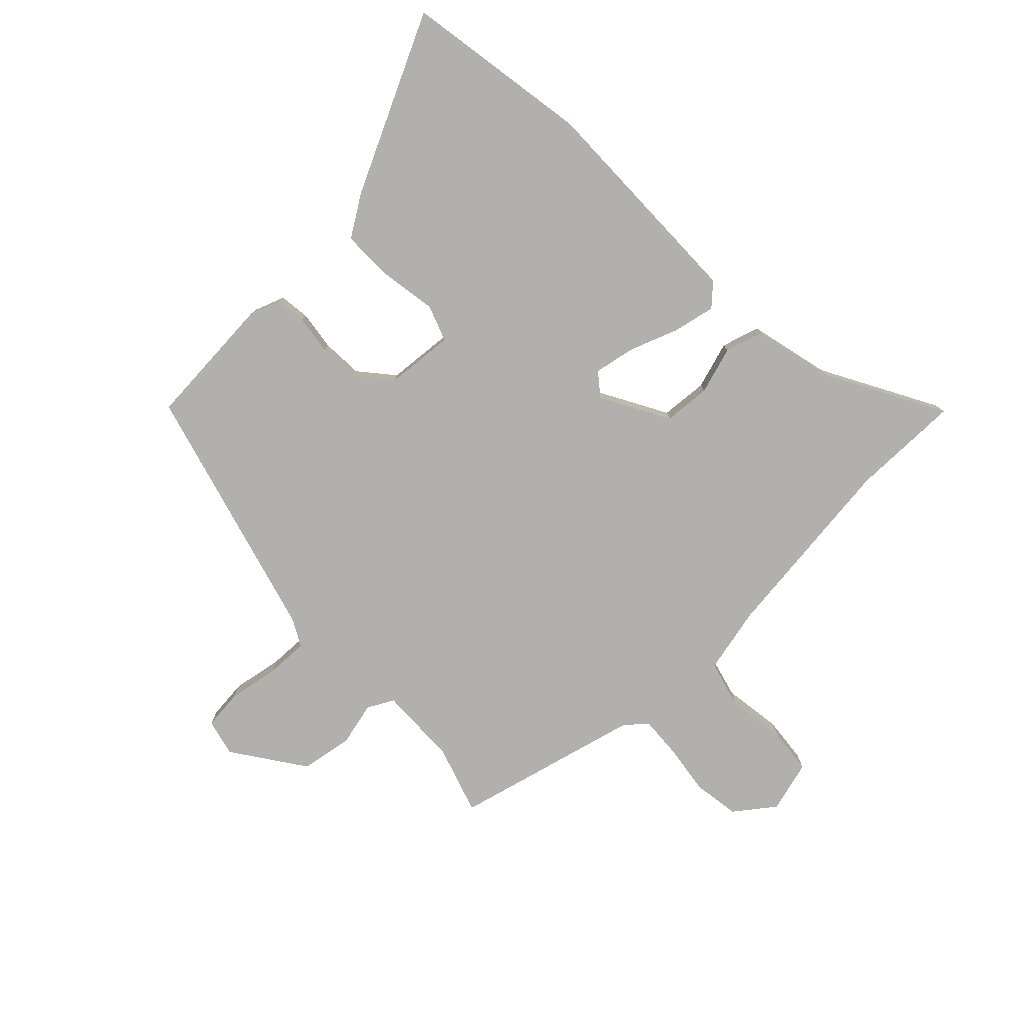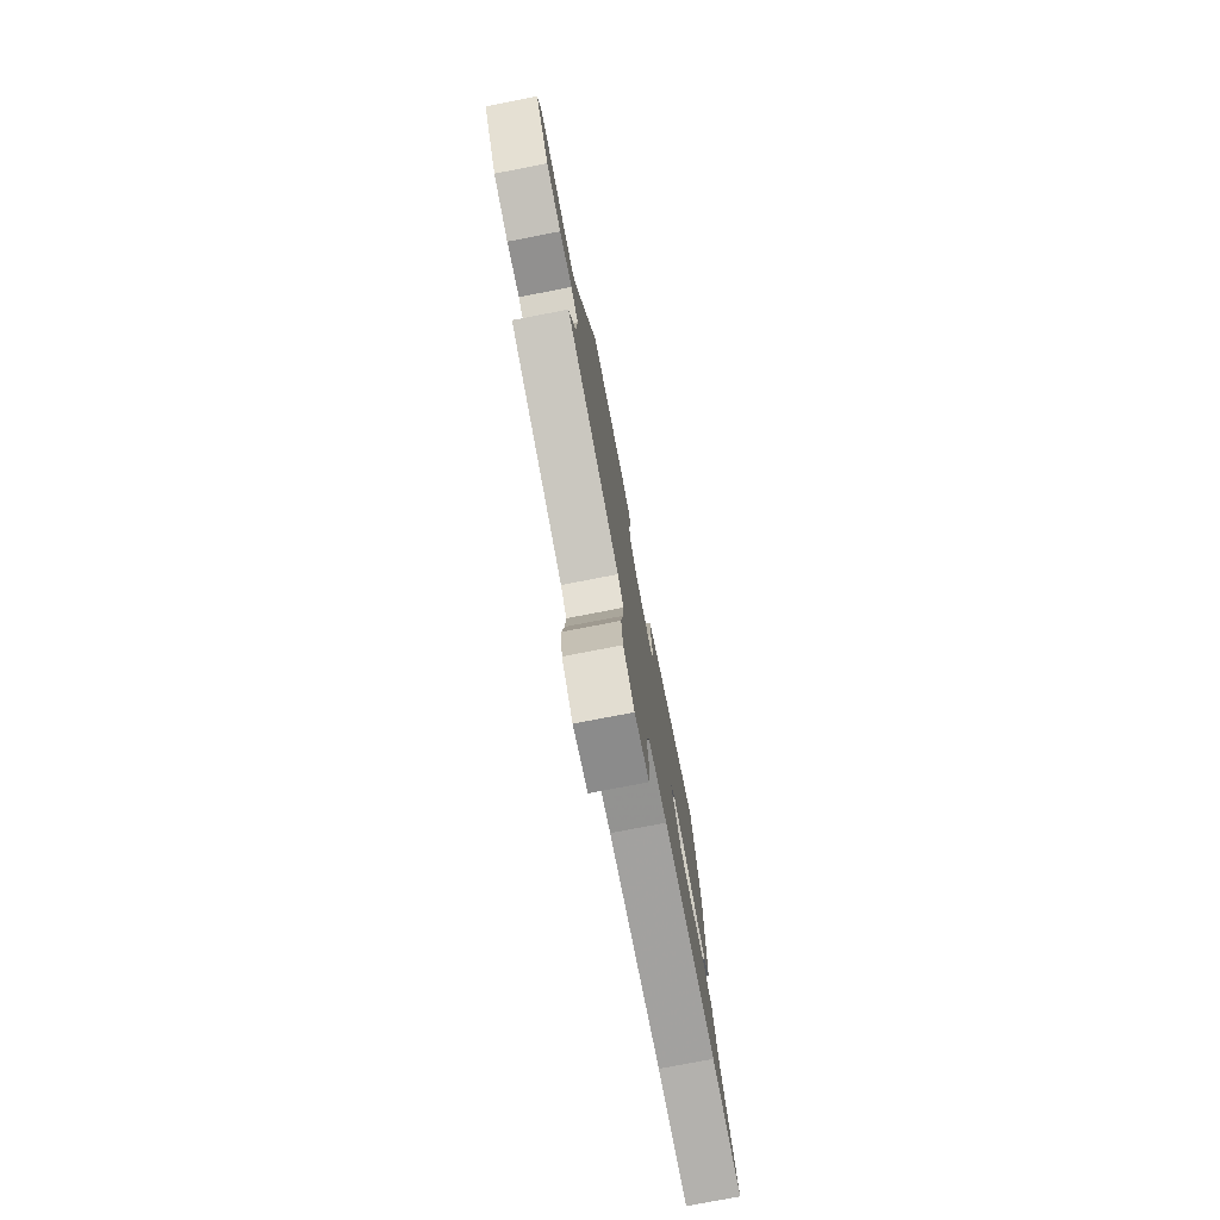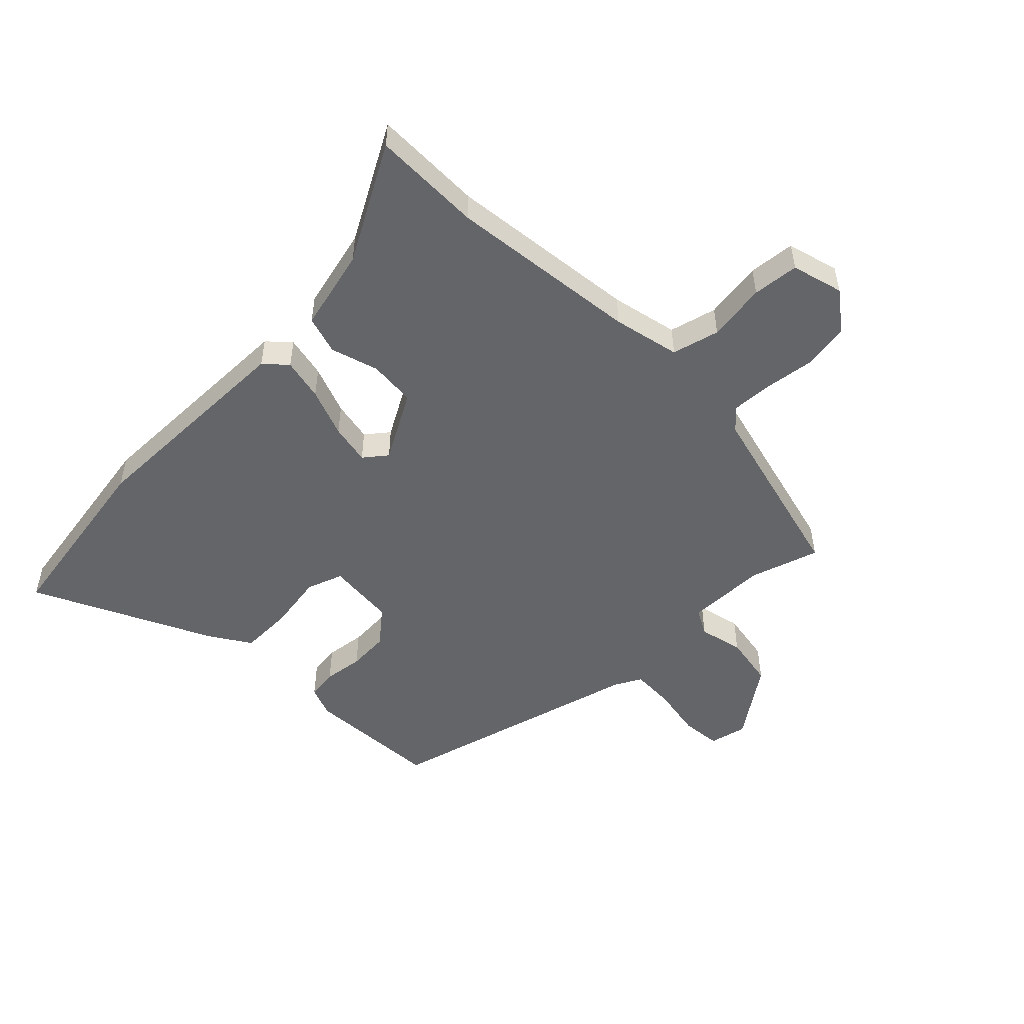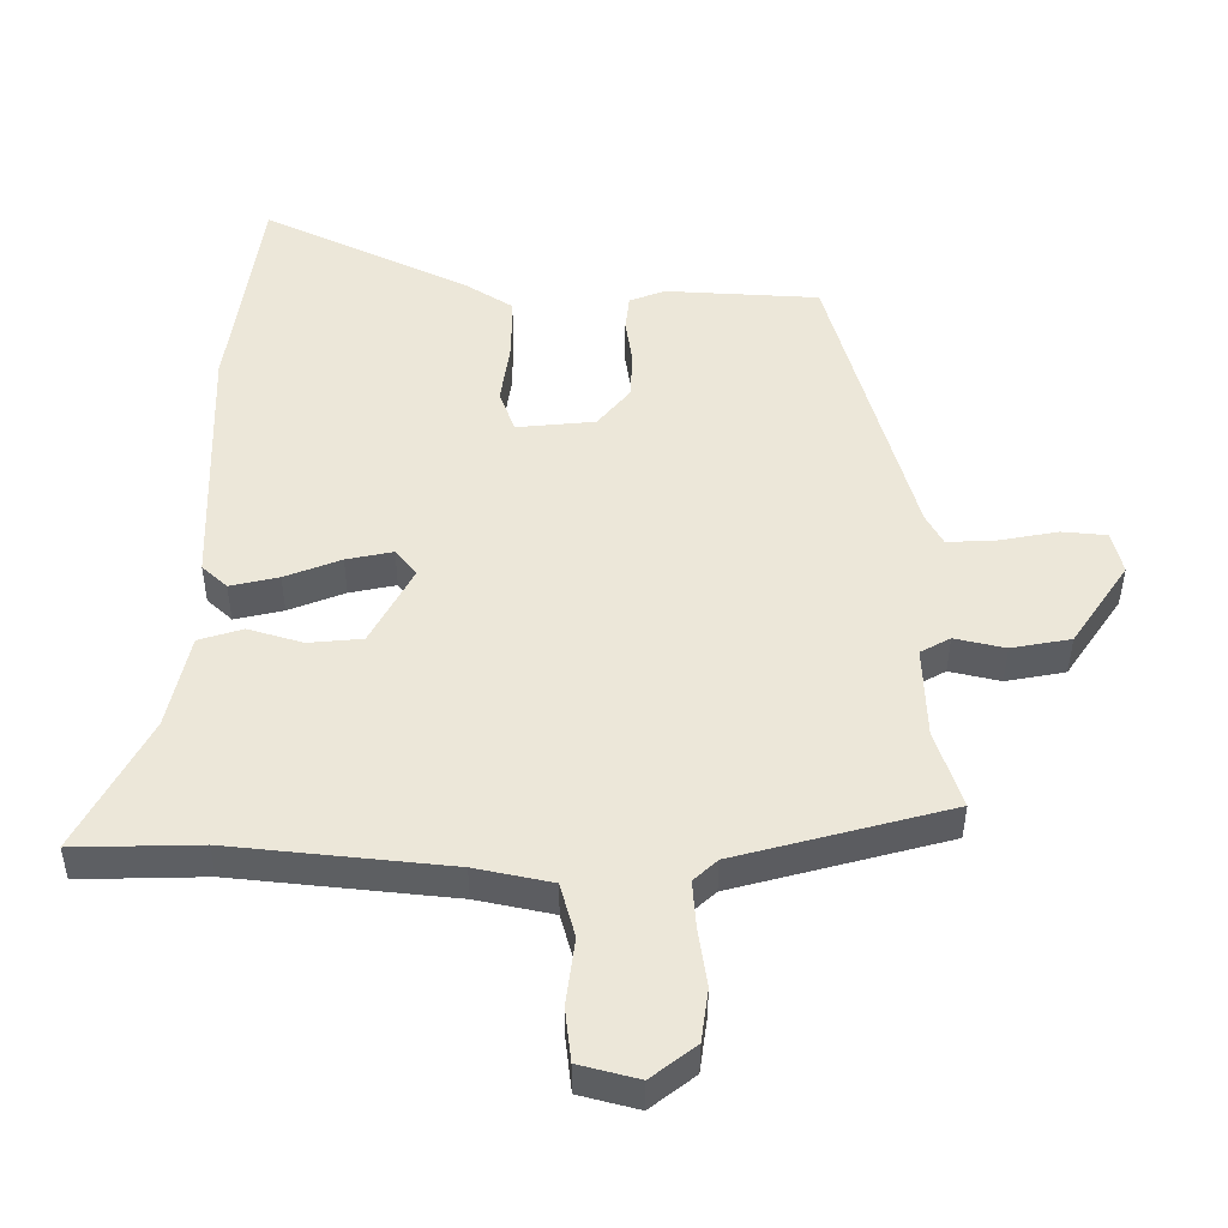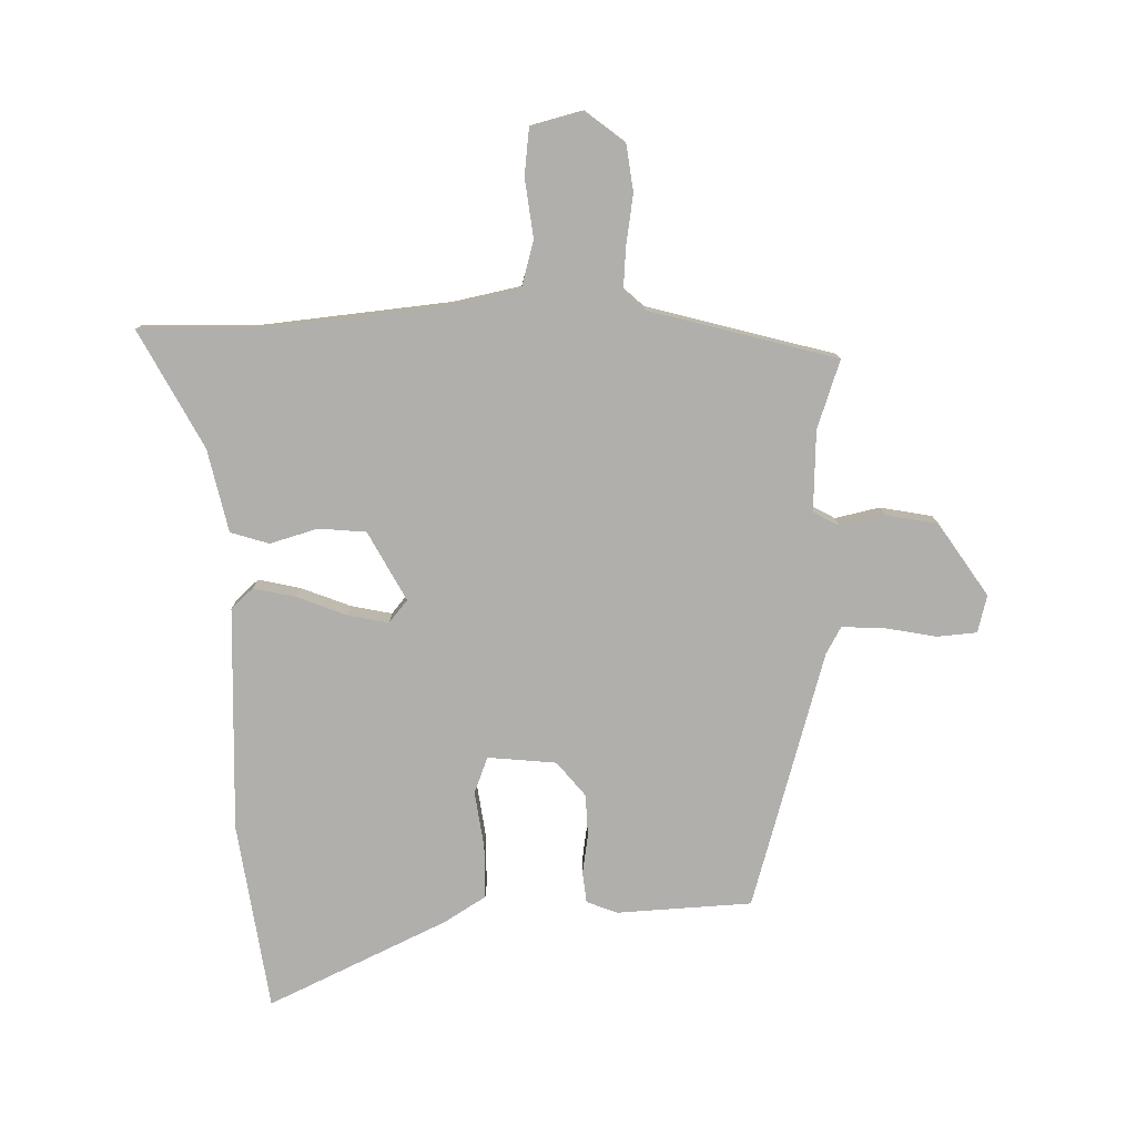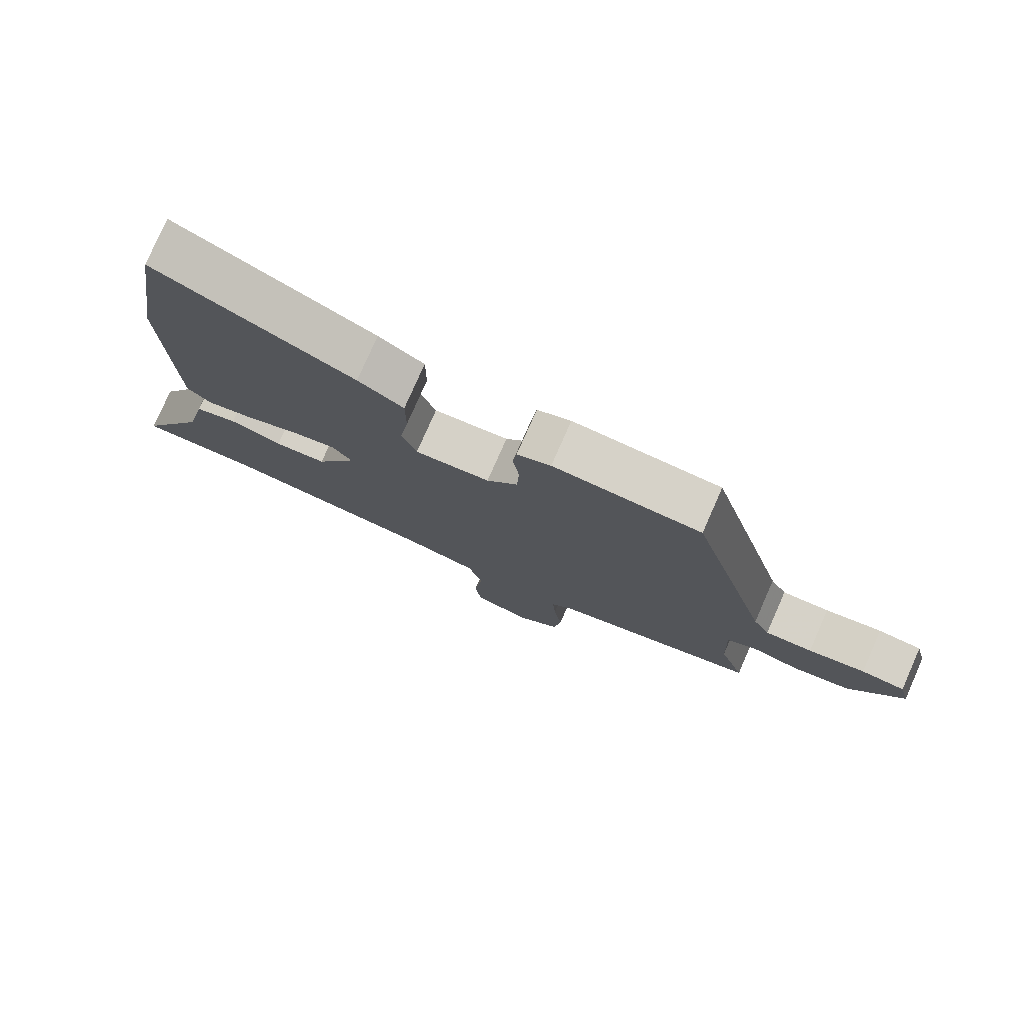
<metadata>
{"format":"obj","ext":"obj","renderer":"f3d","projection":"perspective","resolution":1024,"background":"white","views":[{"elev":-78.7,"azim":44.6,"up":"+Y"},{"elev":-78.0,"azim":-79.1,"up":"+Z"},{"elev":-51.5,"azim":135.3,"up":"+Y"},{"elev":-40.1,"azim":179.9,"up":"+Z"},{"elev":-78.3,"azim":-179.1,"up":"+Y"},{"elev":77.9,"azim":-156.2,"up":"+Z"}]}
</metadata>
<code>
v -0.494 0.07 -0.437
v -0.455 0.07 -0.321
v -0.45 0.07 -0.185
v -0.494 0.07 -0.161
v -0.569 0.07 -0.178
v -0.657 0.07 -0.162
v -0.74 0.07 -0.04
v -0.724 0.07 0.023
v -0.657 0.07 0.029
v -0.57 0.07 0.013
v -0.498 0.07 0.01
v -0.473 0.07 0.055
v -0.348 0.07 0.491
v -0.12 0.07 0.504
v -0.068 0.07 0.484
v -0.062 0.07 0.432
v -0.072 0.07 0.365
v -0.069 0.07 0.295
v -0.021 0.07 0.237
v 0.095 0.07 0.226
v 0.118 0.07 0.287
v 0.104 0.07 0.383
v 0.104 0.07 0.472
v 0.174 0.07 0.516
v 0.476 0.07 0.659
v 0.524 0.07 0.342
v 0.514 0.07 -0.037
v 0.477 0.07 -0.071
v 0.405 0.07 -0.055
v 0.322 0.07 -0.023
v 0.253 0.07 -0.009
v 0.222 0.07 -0.047
v 0.285 0.07 -0.163
v 0.365 0.07 -0.17
v 0.446 0.07 -0.146
v 0.511 0.07 -0.166
v 0.543 0.07 -0.306
v 0.649 0.07 -0.503
v 0.462 0.07 -0.499
v 0.137 0.07 -0.533
v 0.023 0.07 -0.557
v 0.001 0.07 -0.637
v 0.014 0.07 -0.737
v 0.005 0.07 -0.816
v -0.083 0.07 -0.839
v -0.149 0.07 -0.788
v -0.16 0.07 -0.709
v -0.147 0.07 -0.623
v -0.142 0.07 -0.553
v -0.177 0.07 -0.521
v -0.494 0 -0.437
v -0.455 0 -0.321
v -0.45 0 -0.185
v -0.494 0 -0.161
v -0.569 0 -0.178
v -0.657 0 -0.162
v -0.74 0 -0.04
v -0.724 0 0.023
v -0.657 0 0.029
v -0.57 0 0.013
v -0.498 0 0.01
v -0.473 0 0.055
v -0.348 0 0.491
v -0.12 0 0.504
v -0.068 0 0.484
v -0.062 0 0.432
v -0.072 0 0.365
v -0.069 0 0.295
v -0.021 0 0.237
v 0.095 0 0.226
v 0.118 0 0.287
v 0.104 0 0.383
v 0.104 0 0.472
v 0.174 0 0.516
v 0.476 0 0.659
v 0.524 0 0.342
v 0.514 0 -0.037
v 0.477 0 -0.071
v 0.405 0 -0.055
v 0.322 0 -0.023
v 0.253 0 -0.009
v 0.222 0 -0.047
v 0.285 0 -0.163
v 0.365 0 -0.17
v 0.446 0 -0.146
v 0.511 0 -0.166
v 0.543 0 -0.306
v 0.649 0 -0.503
v 0.462 0 -0.499
v 0.137 0 -0.533
v 0.023 0 -0.557
v 0.001 0 -0.637
v 0.014 0 -0.737
v 0.005 0 -0.816
v -0.083 0 -0.839
v -0.149 0 -0.788
v -0.16 0 -0.709
v -0.147 0 -0.623
v -0.142 0 -0.553
v -0.177 0 -0.521
f 45 46 47 48
f 45 48 49
f 42 43 44 45
f 41 42 45 49
f 40 41 49 50
f 37 38 39
f 34 35 36 37
f 33 34 37 39
f 32 33 39 40
f 27 28 29 30
f 27 30 31
f 26 27 31
f 25 26 31 32
f 21 22 23 24
f 21 24 25 32
f 14 15 16 17
f 12 13 14 17
f 11 12 17 18
f 7 8 9 10
f 7 10 11
f 4 5 6 7
f 4 7 11
f 3 4 11 18
f 40 50 1 2
f 20 21 32 40
f 19 20 40 2
f 2 3 18 19
f 98 97 96 95
f 99 98 95
f 95 94 93 92
f 99 95 92 91
f 100 99 91 90
f 89 88 87
f 87 86 85 84
f 89 87 84 83
f 90 89 83 82
f 80 79 78 77
f 81 80 77
f 81 77 76
f 82 81 76 75
f 74 73 72 71
f 82 75 74 71
f 67 66 65 64
f 67 64 63 62
f 68 67 62 61
f 60 59 58 57
f 61 60 57
f 57 56 55 54
f 61 57 54
f 68 61 54 53
f 52 51 100 90
f 90 82 71 70
f 52 90 70 69
f 69 68 53 52
f 1 51 52 2
f 2 52 53 3
f 3 53 54 4
f 4 54 55 5
f 5 55 56 6
f 6 56 57 7
f 7 57 58 8
f 8 58 59 9
f 9 59 60 10
f 10 60 61 11
f 11 61 62 12
f 12 62 63 13
f 13 63 64 14
f 14 64 65 15
f 15 65 66 16
f 16 66 67 17
f 17 67 68 18
f 18 68 69 19
f 19 69 70 20
f 20 70 71 21
f 21 71 72 22
f 22 72 73 23
f 23 73 74 24
f 24 74 75 25
f 25 75 76 26
f 26 76 77 27
f 27 77 78 28
f 28 78 79 29
f 29 79 80 30
f 30 80 81 31
f 31 81 82 32
f 32 82 83 33
f 33 83 84 34
f 34 84 85 35
f 35 85 86 36
f 36 86 87 37
f 37 87 88 38
f 38 88 89 39
f 39 89 90 40
f 40 90 91 41
f 41 91 92 42
f 42 92 93 43
f 43 93 94 44
f 44 94 95 45
f 45 95 96 46
f 46 96 97 47
f 47 97 98 48
f 48 98 99 49
f 49 99 100 50
f 50 100 51 1

</code>
